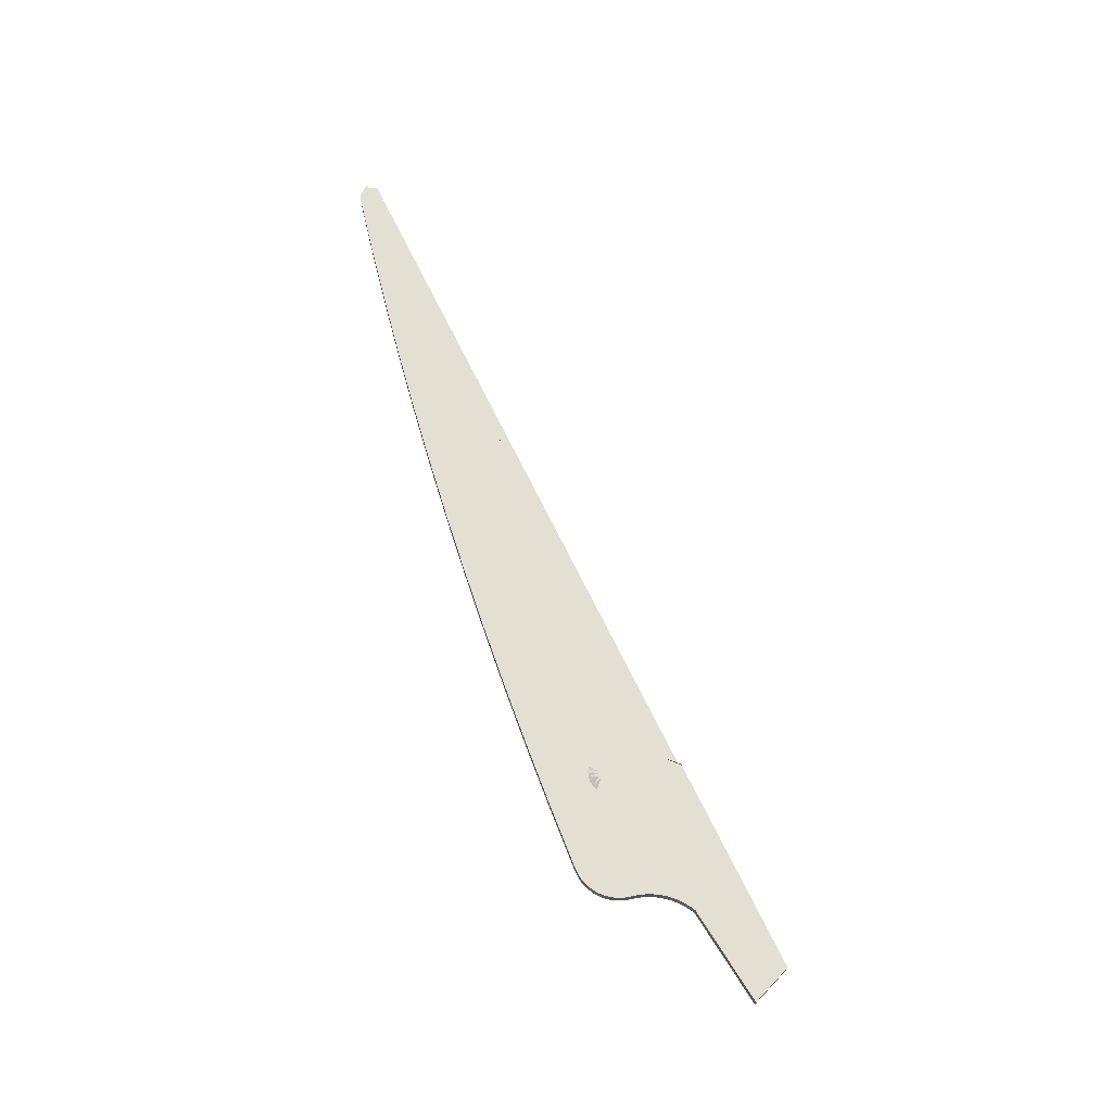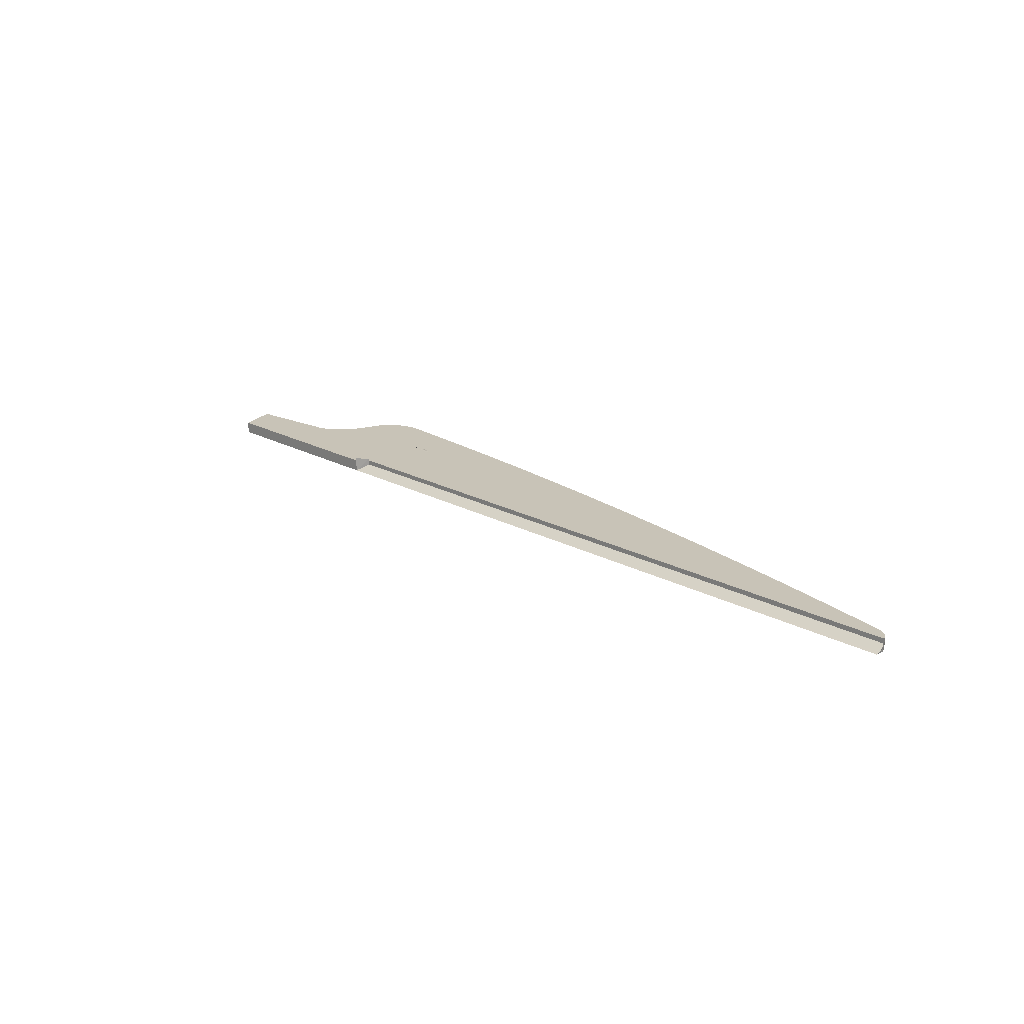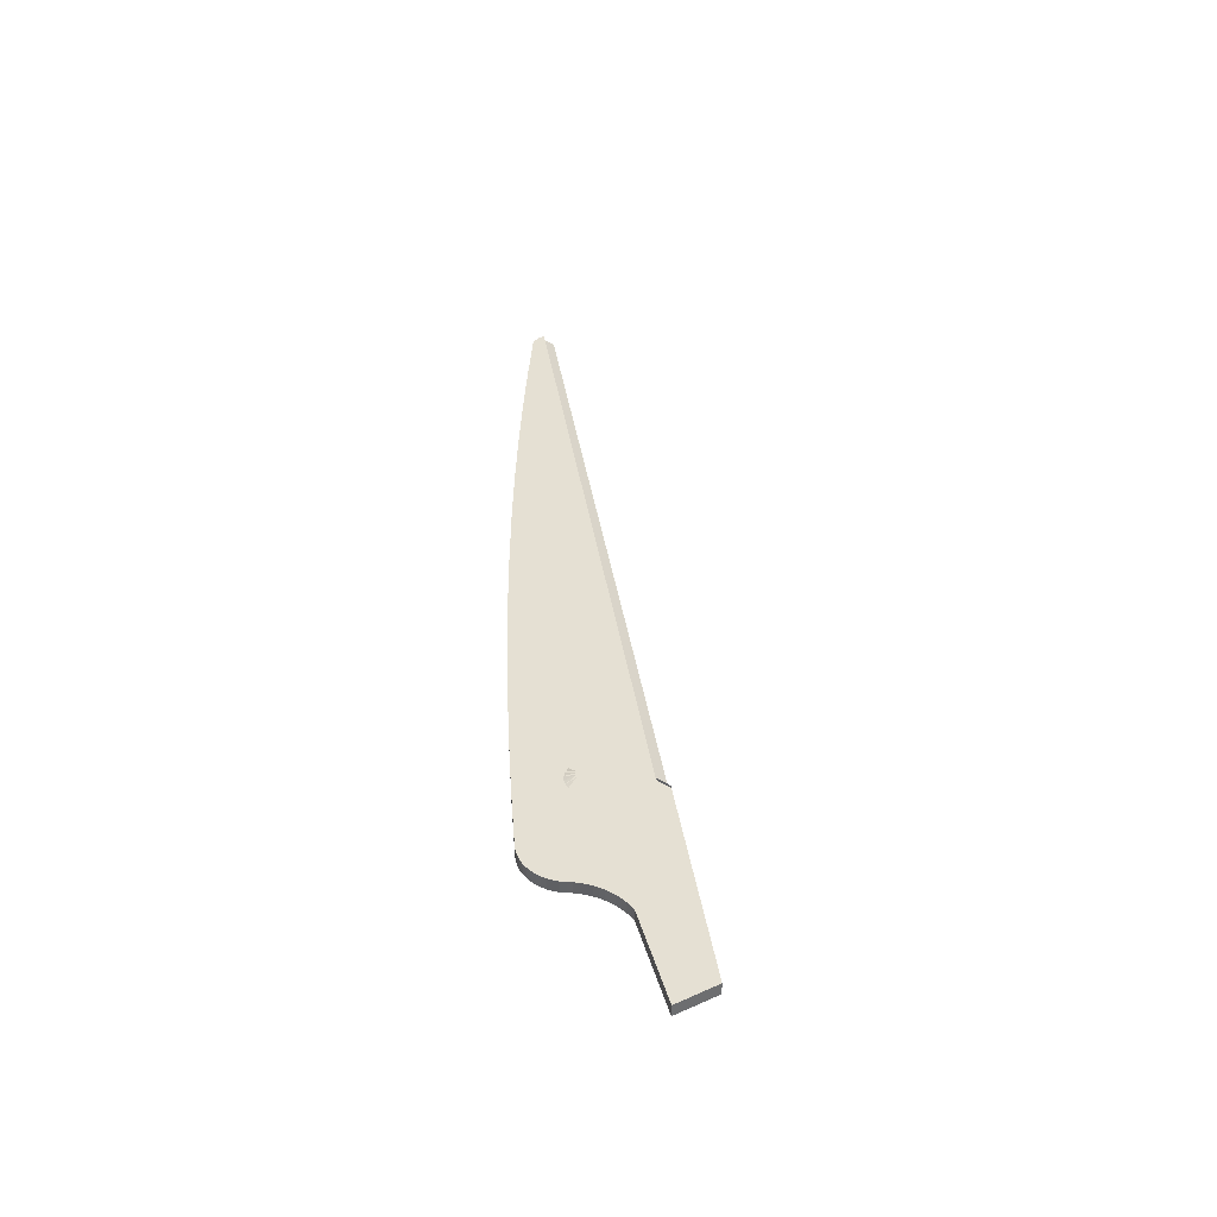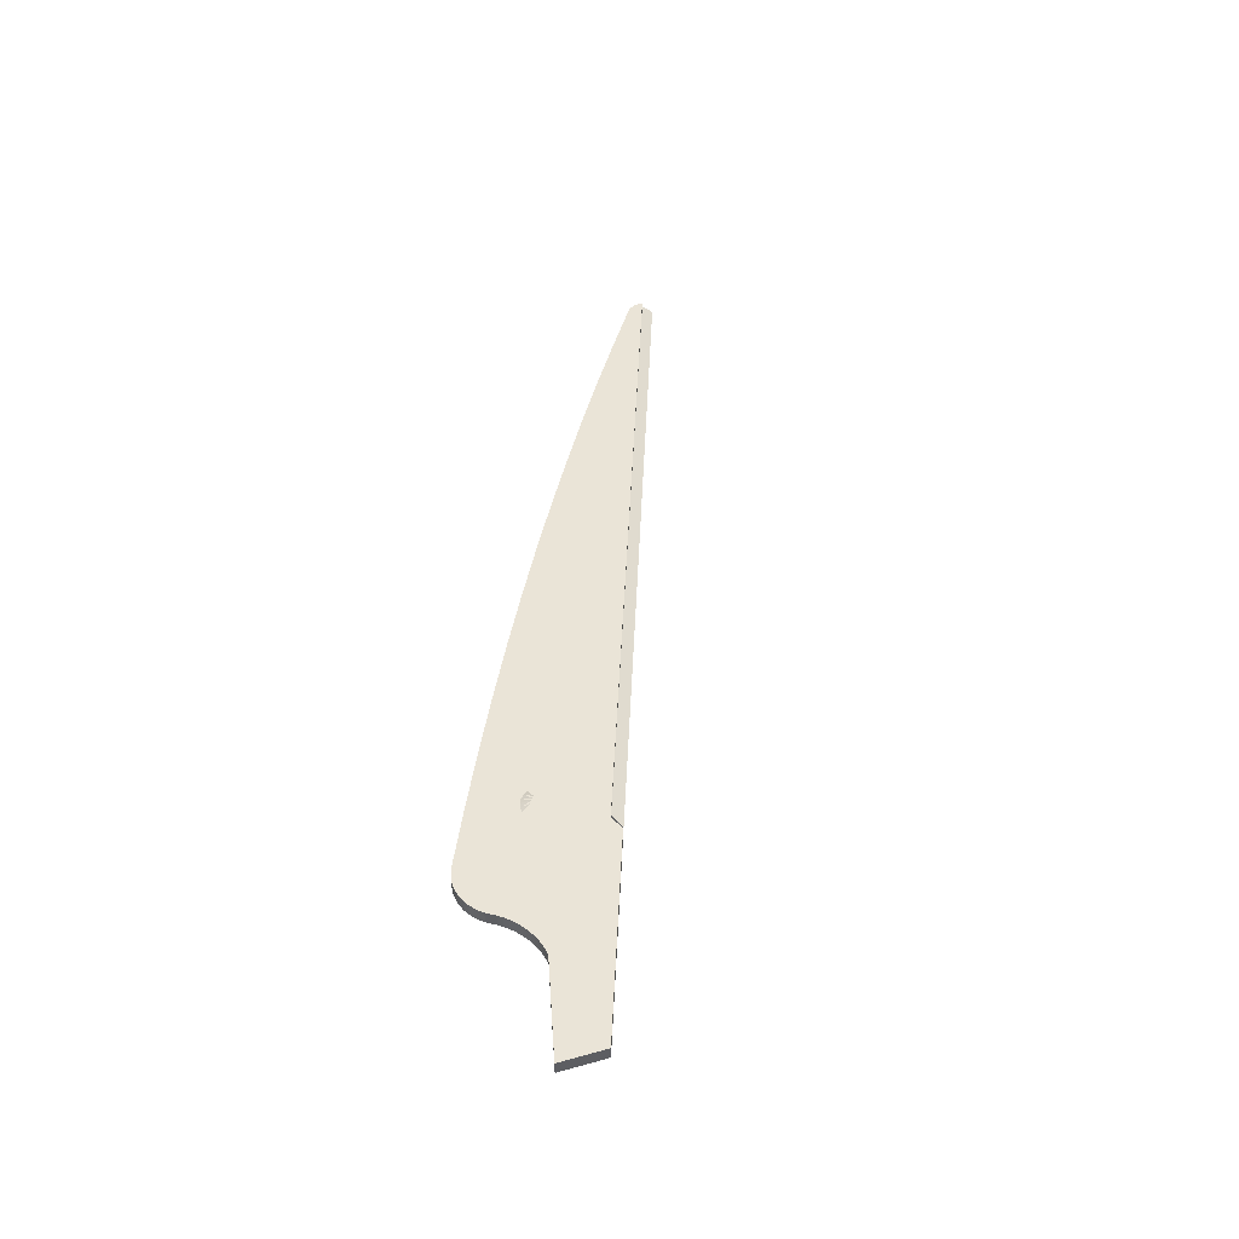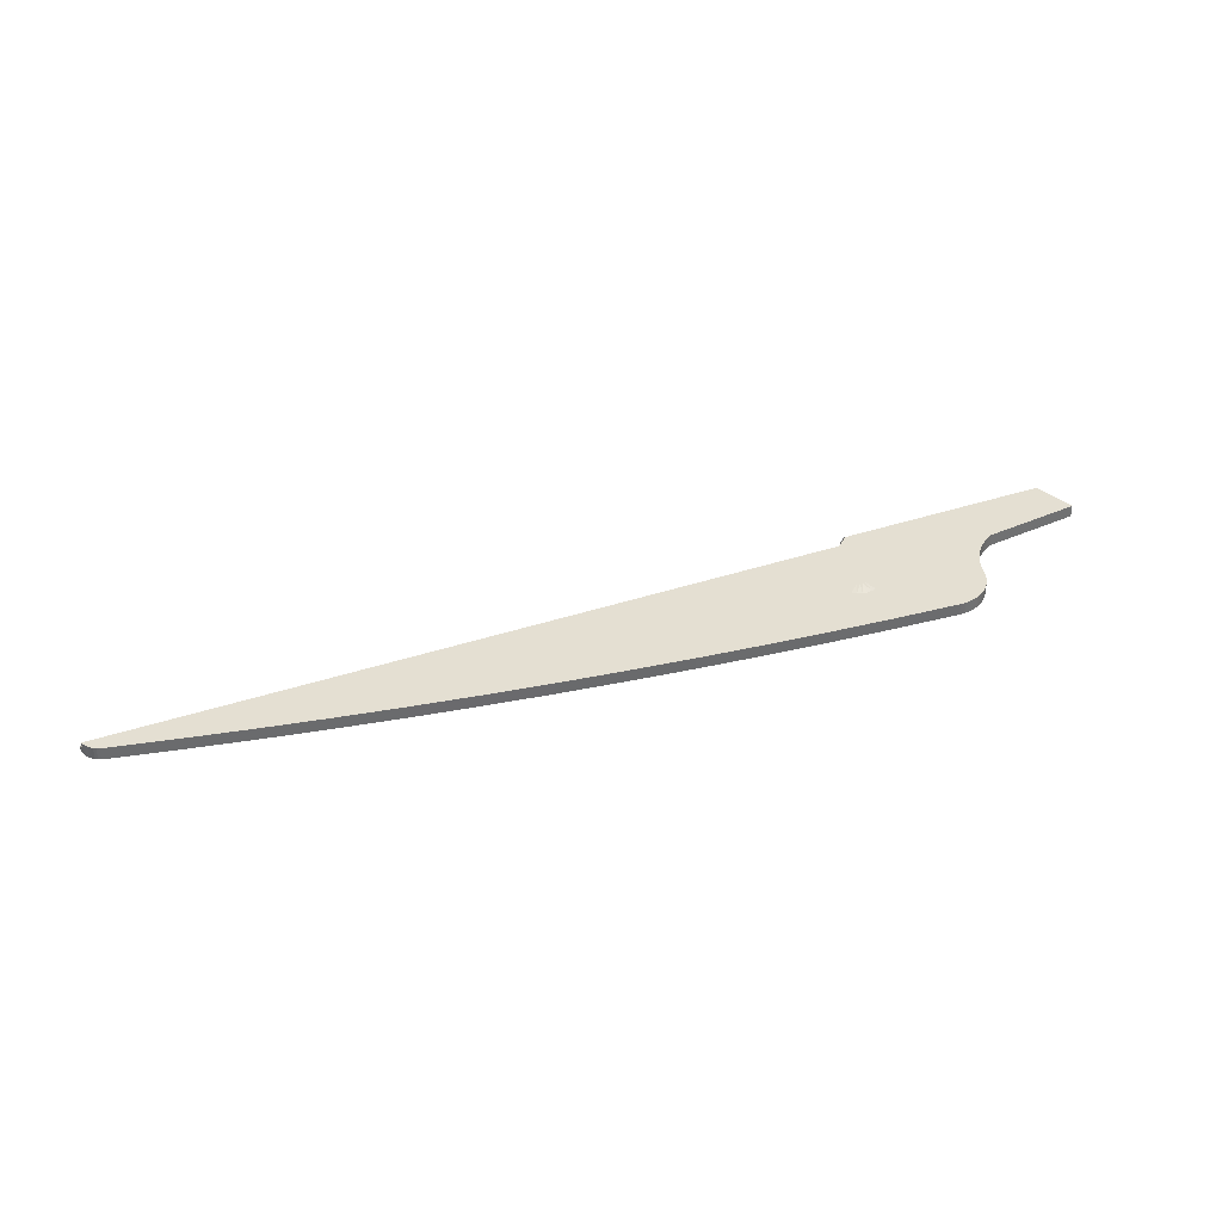
<metadata>
{"format":"obj","ext":"obj","renderer":"f3d","projection":"perspective","resolution":1024,"background":"white","views":[{"elev":67.1,"azim":89.0,"up":"+Y"},{"elev":19.8,"azim":-109.7,"up":"+Y"},{"elev":38.2,"azim":105.8,"up":"+Y"},{"elev":43.8,"azim":117.1,"up":"+Y"},{"elev":37.2,"azim":1.3,"up":"+Y"}]}
</metadata>
<code>
v -0.5309 0.000461 0.1803
v -0.5982 0.01365 0.1996
v -0.5982 0.000461 0.1996
v -0.5309 0.01365 0.1803
v -0.4639 0.000461 0.1602
v -0.4639 0.01365 0.1602
v -0.3971 0.000461 0.1392
v -0.3971 0.01365 0.1392
v -0.3306 0.000461 0.1173
v -0.3306 0.01365 0.1173
v -0.2644 0.000461 0.09464
v -0.2644 0.01365 0.09464
v -0.1985 0.000461 0.07109
v -0.1985 0.01365 0.07109
v -0.1329 0.000461 0.0467
v -0.1329 0.01365 0.0467
v -0.1277 0.000461 0.04433
v -0.1277 0.01365 0.04433
v -0.1227 0.000461 0.04136
v -0.1227 0.01365 0.04136
v -0.1182 0.000461 0.03781
v -0.1182 0.01365 0.03781
v -0.1141 0.000461 0.03374
v -0.1141 0.01365 0.03374
v -0.1106 0.000461 0.02921
v -0.1106 0.01365 0.02921
v -0.1076 0.000461 0.02428
v -0.1076 0.01365 0.02428
v -0.1052 0.000461 0.01903
v -0.1052 0.01365 0.01903
v -0.1035 0.01365 0.01354
v -0.1035 0.000461 0.01354
v -0.1024 0.000461 0.007872
v -0.102 0.000461 0.002121
v -0.1024 0.000461 -0.003632
v -0.1034 0.000461 -0.009305
v -0.1045 0.000461 -0.0149
v -0.1052 0.000461 -0.02056
v -0.1054 0.000461 -0.02626
v -0.6657 0.000461 0.218
v -0.6657 0.01365 0.218
v -0.2348 0.01365 0.03131
v -0.2293 0.01365 0.03111
v -0.224 0.01365 0.02949
v -0.1052 0.01365 -0.02056
v -0.1045 0.01365 -0.0149
v -0.1034 0.01365 -0.009305
v -0.1024 0.01365 -0.003632
v -0.102 0.01365 0.002121
v -0.1024 0.01365 0.007872
v -0.1054 0.01365 -0.02626
v -0.1052 0.01365 -0.03196
v -0.1052 0.000461 -0.03196
v -0.1045 0.000461 -0.03763
v -0.1034 0.000461 -0.04322
v -0.7335 0.000461 0.2356
v -0.7335 0.01365 0.2356
v -0.2491 0.01365 0.02375
v -0.2451 0.01365 0.02751
v -0.2402 0.01365 0.03008
v -0.2338 0.01814 0.02052
v -0.2263 0.01814 0.01821
v -0.2311 0.01814 0.02043
v -0.2286 0.01814 0.01964
v -0.2194 0.01365 0.02656
v -0.2156 0.01365 0.02253
v -0.2131 0.01365 0.01766
v -0.2118 0.01365 0.01229
v -0.1045 0.01365 -0.03763
v -0.1034 0.01365 -0.04322
v -0.1019 0.01365 -0.04871
v -0.1019 0.000461 -0.04871
v -0.09992 0.000461 -0.05407
v -0.09754 0.000461 -0.05925
v -0.8014 0.000461 0.2522
v -0.8014 0.01365 0.2522
v -0.2536 0.01365 0.01382
v -0.252 0.01365 0.01909
v -0.212 0.01365 0.006779
v -0.2136 0.01365 0.001513
v -0.2166 0.01365 -0.003155
v -0.2206 0.01365 -0.006906
v -0.09754 0.01365 -0.05925
v -0.09992 0.01365 -0.05407
v -0.09476 0.000461 -0.06424
v -0.09476 0.01365 -0.06424
v -0.0916 0.000461 -0.06898
v -0.0916 0.01365 -0.06898
v -0.08808 0.000461 -0.07347
v -0.08808 0.01365 -0.07347
v 0.004568 0.000461 -0.1293
v 0.004568 0.01365 -0.1293
v -0.02911 0.01365 -0.1628
v -0.02911 0.000461 -0.1628
v -0.2468 0.000461 -0.0504
v -0.8696 0.000461 0.268
v -0.8696 0.01365 0.268
v -0.25 0.01365 -0.001928
v -0.2526 0.01365 0.002942
v -0.2538 0.01365 0.008313
v -0.2463 0.01365 -0.005964
v -0.2416 0.01365 -0.008893
v -0.2364 0.01365 -0.01051
v -0.2255 0.01365 -0.009485
v -0.2308 0.01365 -0.01072
v -0.2468 0.01365 -0.0504
v -0.2401 0.01365 -0.06622
v -0.2401 0.000461 -0.06622
v -0.2401 0.01629 -0.06622
v -0.2408 0.000461 -0.0659
v -0.9599 0.000461 0.2634
v -0.9636 0.000461 0.2682
v -0.9625 0.000461 0.2709
v -0.961 0.000461 0.2735
v -0.9593 0.000461 0.2758
v -0.9572 0.000461 0.2779
v -0.9549 0.000461 0.2797
v -0.9523 0.000461 0.2812
v -0.9496 0.000461 0.2823
v -0.9468 0.000461 0.283
v -0.9439 0.000461 0.2834
v -0.9409 0.000461 0.2834
v -0.938 0.000461 0.2829
v -0.938 0.01365 0.2829
v -0.9409 0.01365 0.2834
v -0.9439 0.01365 0.2834
v -0.9468 0.01365 0.283
v -0.9496 0.01365 0.2823
v -0.9523 0.01365 0.2812
v -0.9549 0.01365 0.2797
v -0.9572 0.01365 0.2779
v -0.9593 0.01365 0.2758
v -0.9593 0.008376 0.2758
v -0.2468 0.008376 -0.0504
v -0.9613 0.006437 0.2736
v -0.963 0.004448 0.2712
v -0.9642 0.002444 0.2685
v -0.9643 0.000461 0.2653
v -0.965 0.000461 0.2657
v -0.2468 0.01629 -0.0504
f 1 2 3
f 3 2 1
f 2 1 4
f 4 1 2
f 5 4 1
f 1 4 5
f 4 5 6
f 6 5 4
f 7 6 5
f 5 6 7
f 6 7 8
f 8 7 6
f 9 8 7
f 7 8 9
f 8 9 10
f 10 9 8
f 11 10 9
f 9 10 11
f 10 11 12
f 12 11 10
f 13 12 11
f 11 12 13
f 12 13 14
f 14 13 12
f 15 14 13
f 13 14 15
f 14 15 16
f 16 15 14
f 17 16 15
f 15 16 17
f 16 17 18
f 18 17 16
f 19 18 17
f 17 18 19
f 18 19 20
f 20 19 18
f 21 20 19
f 19 20 21
f 20 21 22
f 22 21 20
f 23 22 21
f 21 22 23
f 22 23 24
f 24 23 22
f 25 24 23
f 23 24 25
f 24 25 26
f 26 25 24
f 27 26 25
f 25 26 27
f 26 27 28
f 28 27 26
f 29 28 27
f 27 28 29
f 28 29 30
f 30 29 28
f 29 31 30
f 30 31 29
f 31 29 32
f 32 29 31
f 29 9 32
f 32 9 29
f 29 11 9
f 9 11 29
f 27 11 29
f 29 11 27
f 25 11 27
f 27 11 25
f 25 13 11
f 11 13 25
f 23 13 25
f 25 13 23
f 21 13 23
f 23 13 21
f 19 13 21
f 21 13 19
f 19 15 13
f 13 15 19
f 15 19 17
f 17 19 15
f 32 9 33
f 33 9 32
f 33 9 7
f 7 9 33
f 33 7 34
f 34 7 33
f 34 7 5
f 5 7 34
f 34 5 35
f 35 5 34
f 35 5 36
f 36 5 35
f 36 5 1
f 1 5 36
f 36 1 37
f 37 1 36
f 37 1 38
f 38 1 37
f 38 1 3
f 3 1 38
f 38 3 39
f 39 3 38
f 39 3 40
f 40 3 39
f 3 41 40
f 40 41 3
f 41 3 2
f 2 3 41
f 2 42 41
f 41 42 2
f 2 43 42
f 42 43 2
f 2 44 43
f 43 44 2
f 2 45 44
f 44 45 2
f 4 45 2
f 2 45 4
f 4 46 45
f 45 46 4
f 4 47 46
f 46 47 4
f 6 47 4
f 4 47 6
f 6 48 47
f 47 48 6
f 6 49 48
f 48 49 6
f 8 49 6
f 6 49 8
f 8 50 49
f 49 50 8
f 10 50 8
f 8 50 10
f 10 31 50
f 50 31 10
f 10 30 31
f 31 30 10
f 12 30 10
f 10 30 12
f 12 28 30
f 30 28 12
f 12 26 28
f 28 26 12
f 14 26 12
f 12 26 14
f 14 24 26
f 26 24 14
f 14 22 24
f 24 22 14
f 14 20 22
f 22 20 14
f 16 20 14
f 14 20 16
f 20 16 18
f 18 16 20
f 32 50 31
f 31 50 32
f 50 32 33
f 33 32 50
f 33 49 50
f 50 49 33
f 49 33 34
f 34 33 49
f 34 48 49
f 49 48 34
f 48 34 35
f 35 34 48
f 35 47 48
f 48 47 35
f 47 35 36
f 36 35 47
f 36 46 47
f 47 46 36
f 46 36 37
f 37 36 46
f 37 45 46
f 46 45 37
f 45 37 38
f 38 37 45
f 38 51 45
f 45 51 38
f 51 38 39
f 39 38 51
f 39 52 51
f 51 52 39
f 52 39 53
f 53 39 52
f 39 40 53
f 53 40 39
f 53 40 54
f 54 40 53
f 54 40 55
f 55 40 54
f 55 40 56
f 56 40 55
f 40 57 56
f 56 57 40
f 57 40 41
f 41 40 57
f 41 58 57
f 57 58 41
f 41 59 58
f 58 59 41
f 41 60 59
f 59 60 41
f 41 42 60
f 60 42 41
f 44 51 65
f 65 51 44
f 51 44 45
f 45 44 51
f 65 51 66
f 66 51 65
f 66 51 52
f 52 51 66
f 66 52 67
f 67 52 66
f 67 52 68
f 68 52 67
f 68 52 69
f 69 52 68
f 53 69 52
f 52 69 53
f 69 53 54
f 54 53 69
f 54 70 69
f 69 70 54
f 70 54 55
f 55 54 70
f 55 71 70
f 70 71 55
f 71 55 72
f 72 55 71
f 55 56 72
f 72 56 55
f 72 56 73
f 73 56 72
f 73 56 74
f 74 56 73
f 74 56 75
f 75 56 74
f 56 76 75
f 75 76 56
f 76 56 57
f 57 56 76
f 57 77 76
f 76 77 57
f 57 78 77
f 77 78 57
f 57 58 78
f 78 58 57
f 81 83 82
f 82 83 81
f 81 84 83
f 83 84 81
f 80 84 81
f 81 84 80
f 80 71 84
f 84 71 80
f 80 70 71
f 71 70 80
f 79 70 80
f 80 70 79
f 79 69 70
f 70 69 79
f 68 69 79
f 79 69 68
f 72 84 71
f 71 84 72
f 84 72 73
f 73 72 84
f 74 84 73
f 73 84 74
f 84 74 83
f 83 74 84
f 85 83 74
f 74 83 85
f 83 85 86
f 86 85 83
f 87 86 85
f 85 86 87
f 86 87 88
f 88 87 86
f 89 88 87
f 87 88 89
f 88 89 90
f 90 89 88
f 91 90 89
f 89 90 91
f 90 91 92
f 92 91 90
f 91 93 92
f 92 93 91
f 93 91 94
f 94 91 93
f 91 95 94
f 94 95 91
f 91 96 95
f 95 96 91
f 91 75 96
f 96 75 91
f 89 75 91
f 91 75 89
f 87 75 89
f 89 75 87
f 85 75 87
f 87 75 85
f 74 75 85
f 85 75 74
f 75 97 96
f 96 97 75
f 97 75 76
f 76 75 97
f 76 98 97
f 97 98 76
f 76 99 98
f 98 99 76
f 76 100 99
f 99 100 76
f 76 77 100
f 100 77 76
f 82 88 104
f 104 88 82
f 82 86 88
f 88 86 82
f 82 83 86
f 86 83 82
f 104 88 90
f 90 88 104
f 104 90 105
f 105 90 104
f 105 90 92
f 92 90 105
f 105 92 103
f 103 92 105
f 103 92 102
f 102 92 103
f 97 102 92
f 92 102 97
f 97 101 102
f 102 101 97
f 97 98 101
f 101 98 97
f 97 92 106
f 106 92 97
f 106 92 93
f 93 92 106
f 106 93 107
f 107 93 106
f 108 107 93
f 93 107 108
f 108 109 107
f 107 109 108
f 109 108 110
f 110 108 109
f 108 111 110
f 110 111 108
f 108 112 111
f 111 112 108
f 108 113 112
f 112 113 108
f 108 114 113
f 113 114 108
f 95 114 108
f 108 114 95
f 114 95 115
f 115 95 114
f 95 116 115
f 115 116 95
f 95 117 116
f 116 117 95
f 95 118 117
f 117 118 95
f 95 119 118
f 118 119 95
f 95 120 119
f 119 120 95
f 95 121 120
f 120 121 95
f 95 122 121
f 121 122 95
f 95 123 122
f 122 123 95
f 95 96 123
f 123 96 95
f 96 124 123
f 123 124 96
f 124 96 97
f 97 96 124
f 97 106 124
f 124 106 97
f 124 106 125
f 125 106 124
f 125 106 126
f 126 106 125
f 126 106 127
f 127 106 126
f 127 106 128
f 128 106 127
f 128 106 129
f 129 106 128
f 129 106 130
f 130 106 129
f 130 106 131
f 131 106 130
f 132 131 106
f 106 131 132
f 133 131 132
f 132 131 133
f 131 133 116
f 116 133 131
f 116 133 115
f 115 133 116
f 95 133 115
f 115 133 95
f 133 95 134
f 134 95 133
f 108 134 95
f 95 134 108
f 110 134 108
f 108 134 110
f 133 110 134
f 134 110 133
f 110 133 135
f 135 133 110
f 114 133 135
f 135 133 114
f 115 133 114
f 114 133 115
f 114 135 113
f 113 135 114
f 113 135 136
f 136 135 113
f 110 135 136
f 136 135 110
f 110 136 137
f 137 136 110
f 112 136 137
f 137 136 112
f 113 136 112
f 112 136 113
f 112 137 138
f 138 137 112
f 139 138 137
f 137 138 139
f 138 110 137
f 137 110 138
f 138 110 111
f 111 110 138
f 138 111 112
f 112 111 138
f 110 106 134
f 134 106 110
f 106 110 140
f 140 110 106
f 109 140 110
f 110 140 109
f 140 107 109
f 109 107 140
f 107 140 106
f 106 140 107
f 106 133 134
f 134 133 106
f 133 106 132
f 132 106 133
f 94 95 108
f 108 95 94
f 108 93 94
f 94 93 108
f 116 130 131
f 131 130 116
f 130 116 117
f 117 116 130
f 117 129 130
f 130 129 117
f 129 117 118
f 118 117 129
f 118 128 129
f 129 128 118
f 128 118 119
f 119 118 128
f 120 128 119
f 119 128 120
f 128 120 127
f 127 120 128
f 121 127 120
f 120 127 121
f 127 121 126
f 126 121 127
f 122 126 121
f 121 126 122
f 126 122 125
f 125 122 126
f 123 125 122
f 122 125 123
f 125 123 124
f 124 123 125
f 61 60 42
f 42 60 61
f 65 64 44
f 44 64 65
f 64 43 44
f 44 43 64
f 63 42 43
f 43 42 63
f 66 62 65
f 65 62 66

</code>
